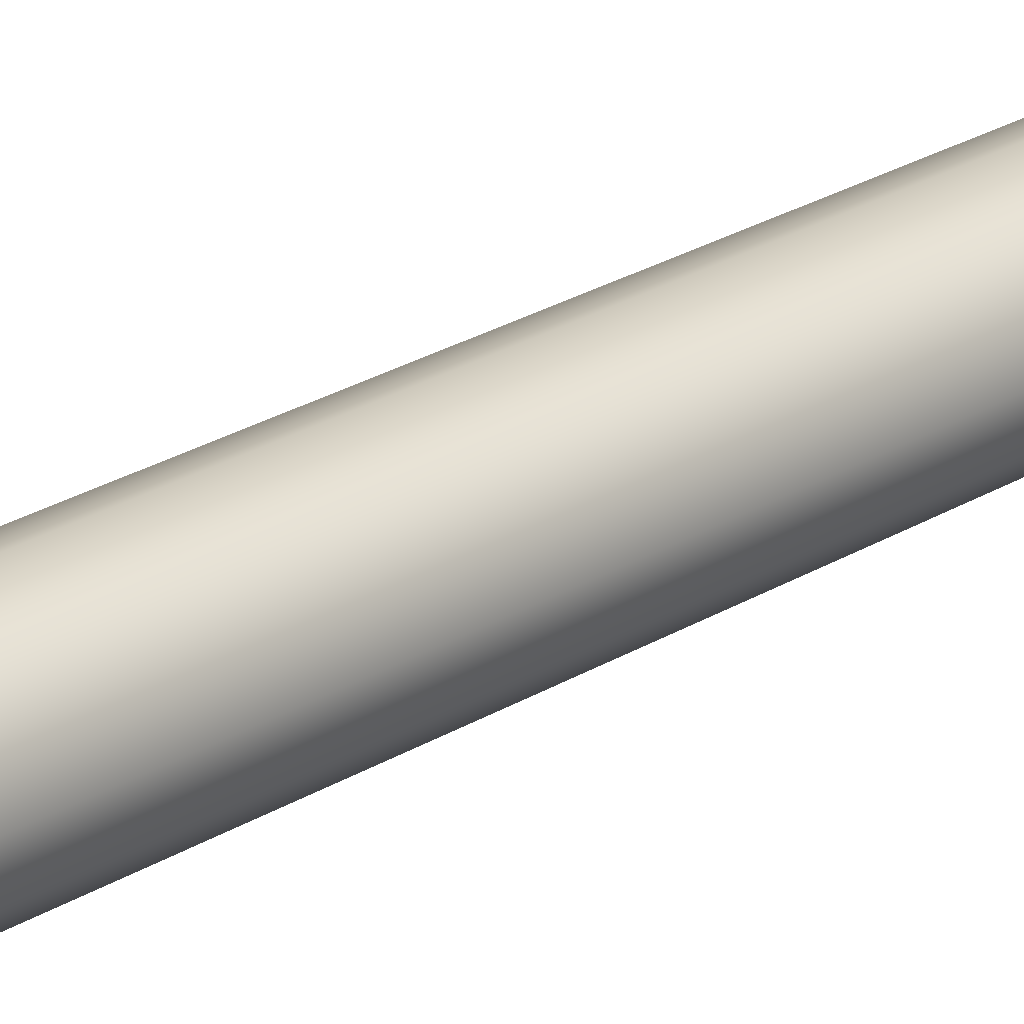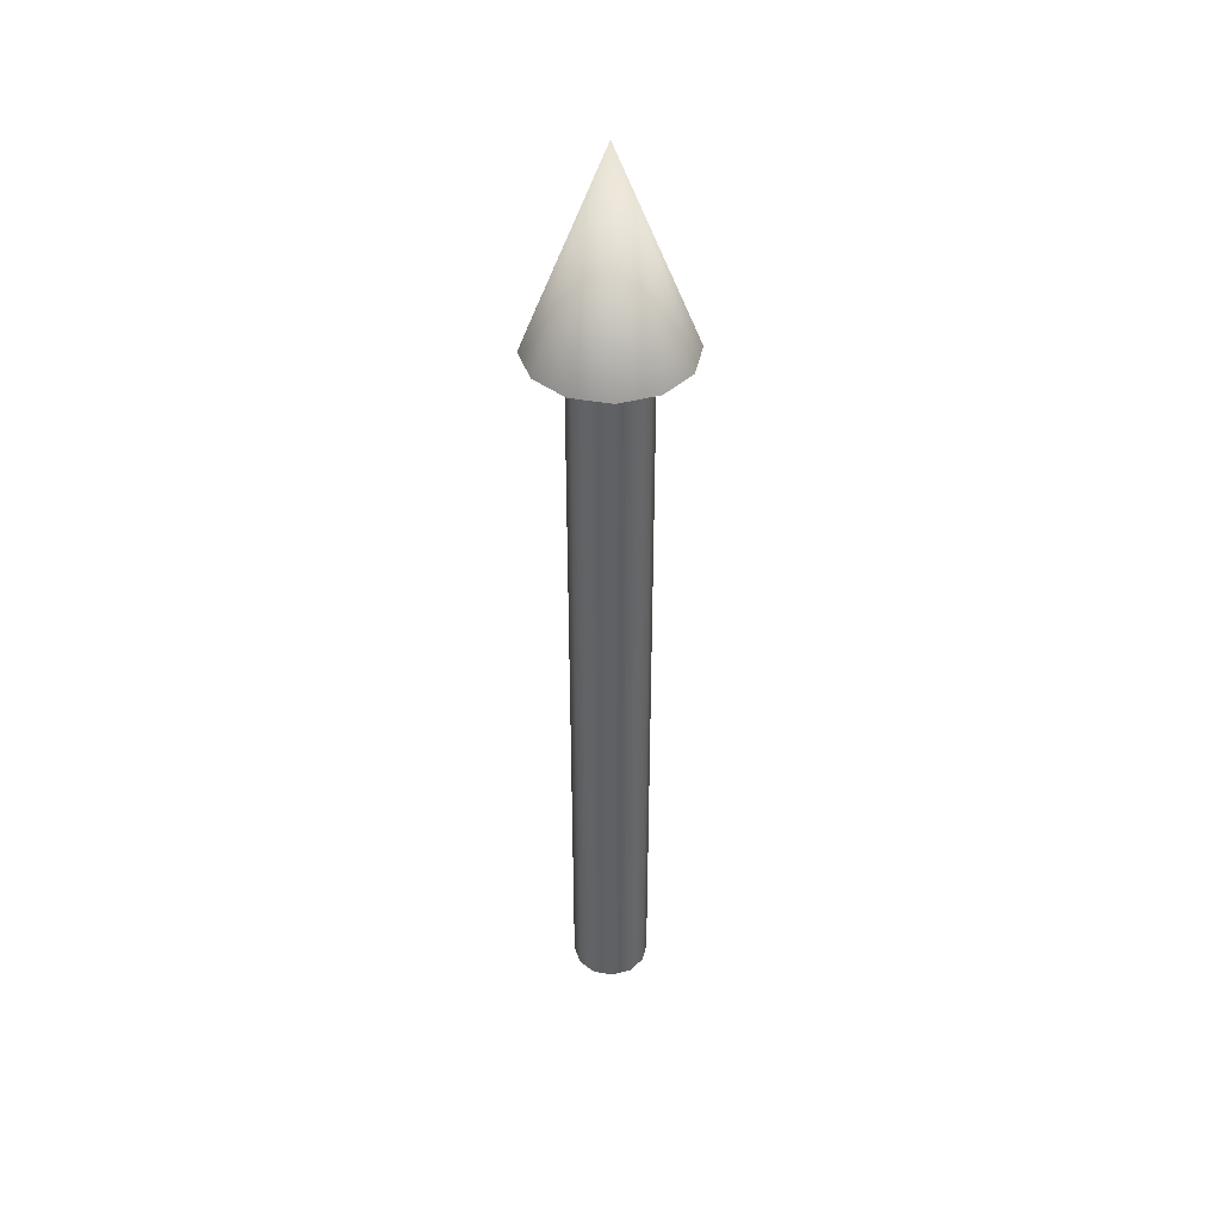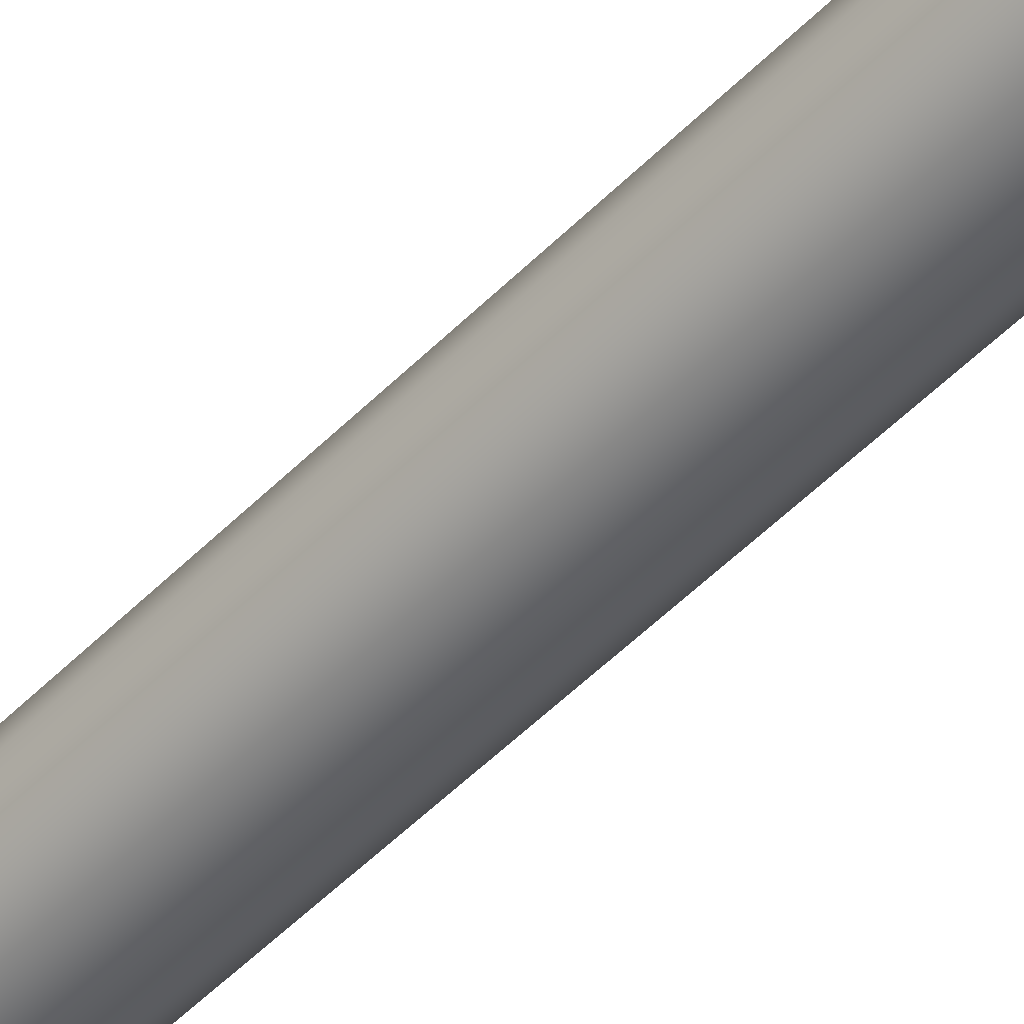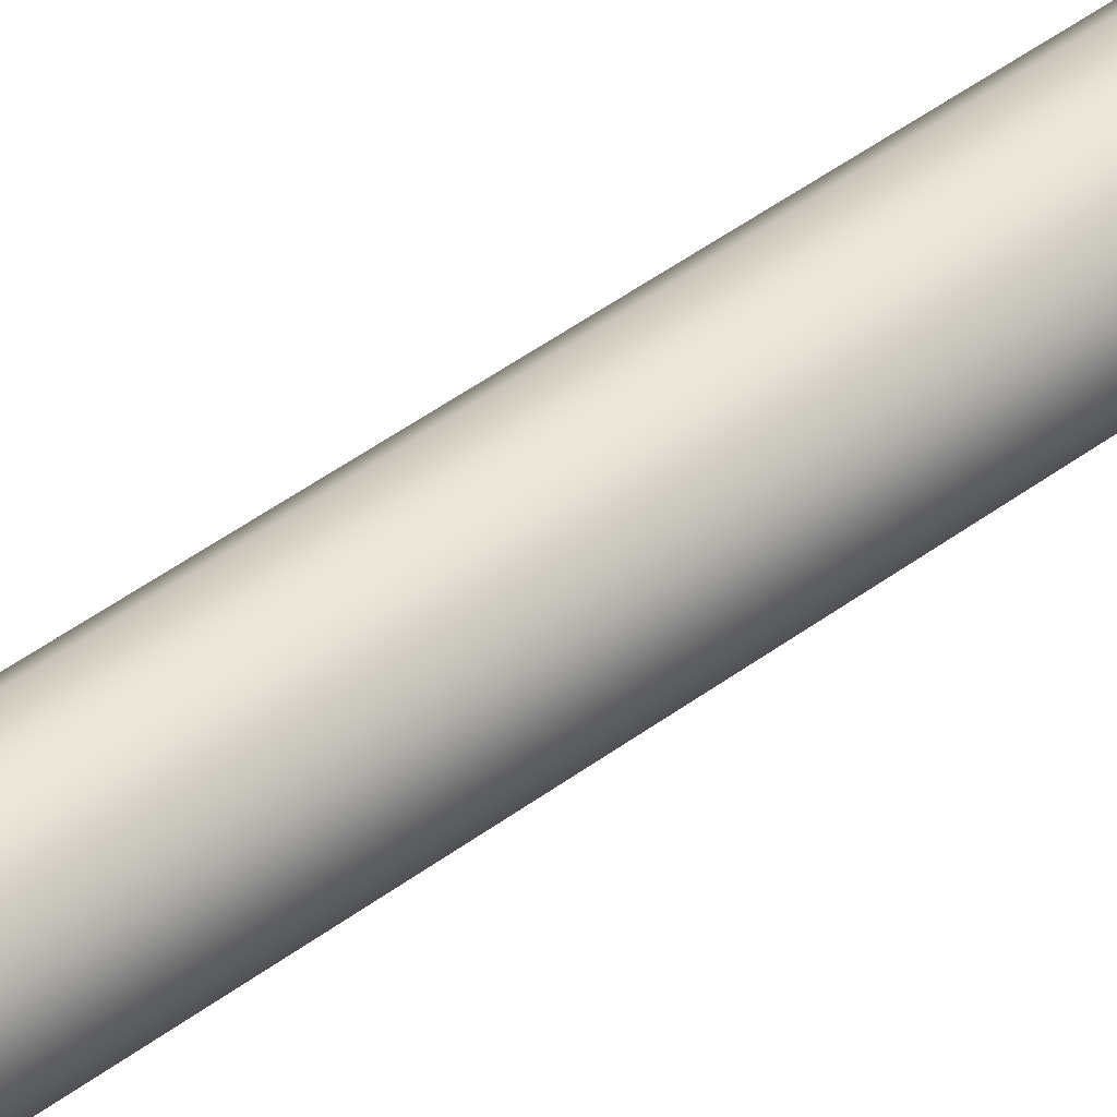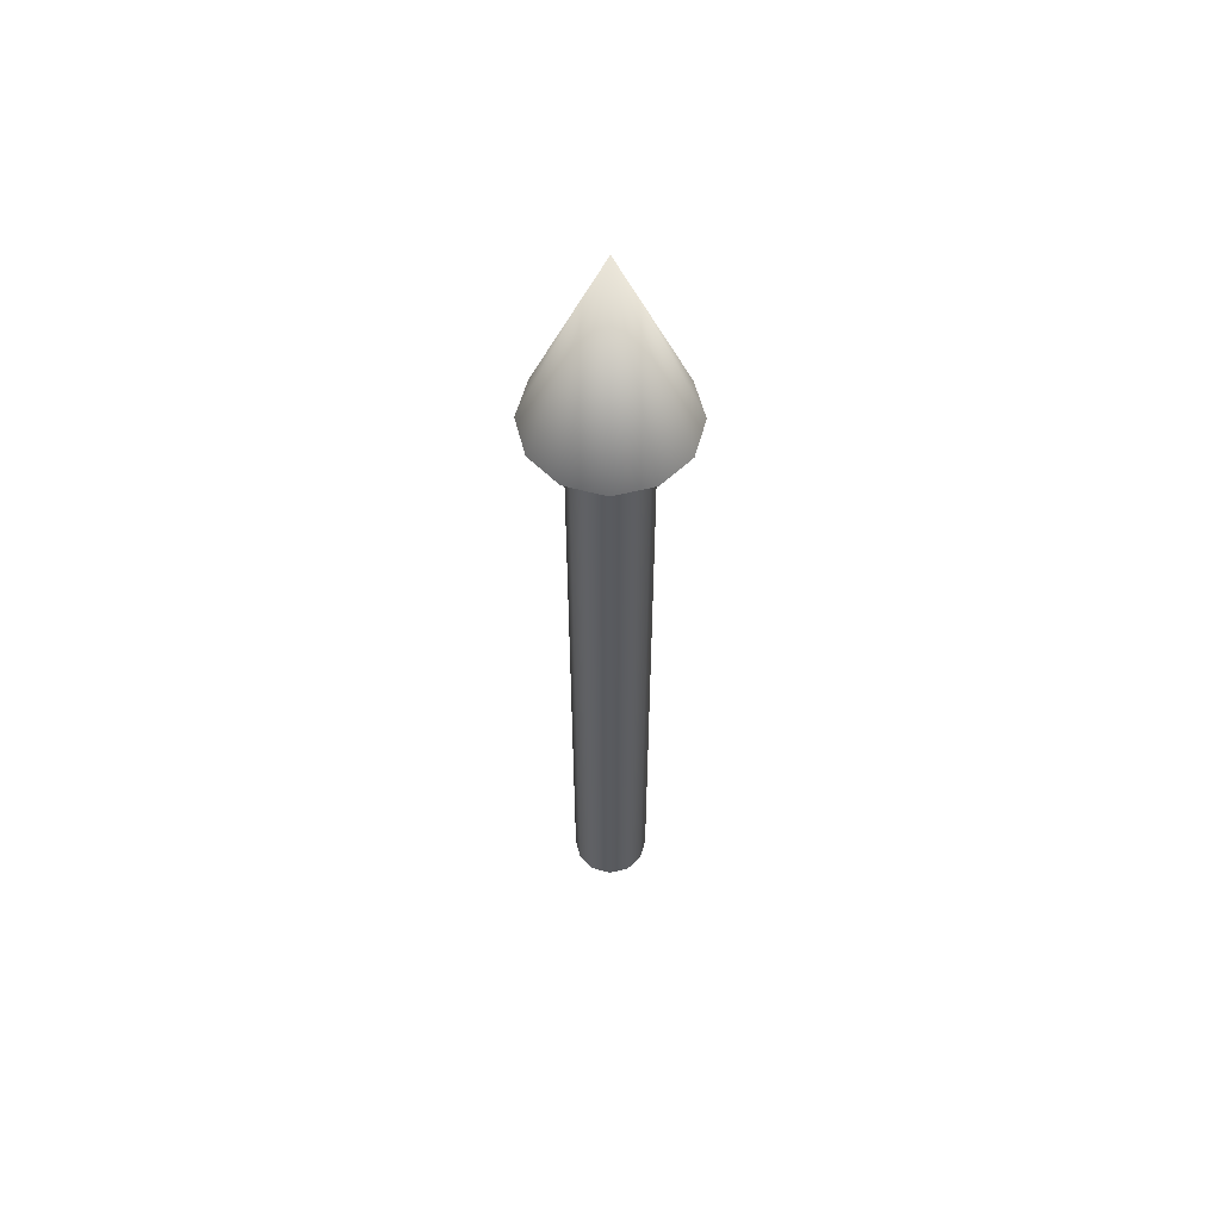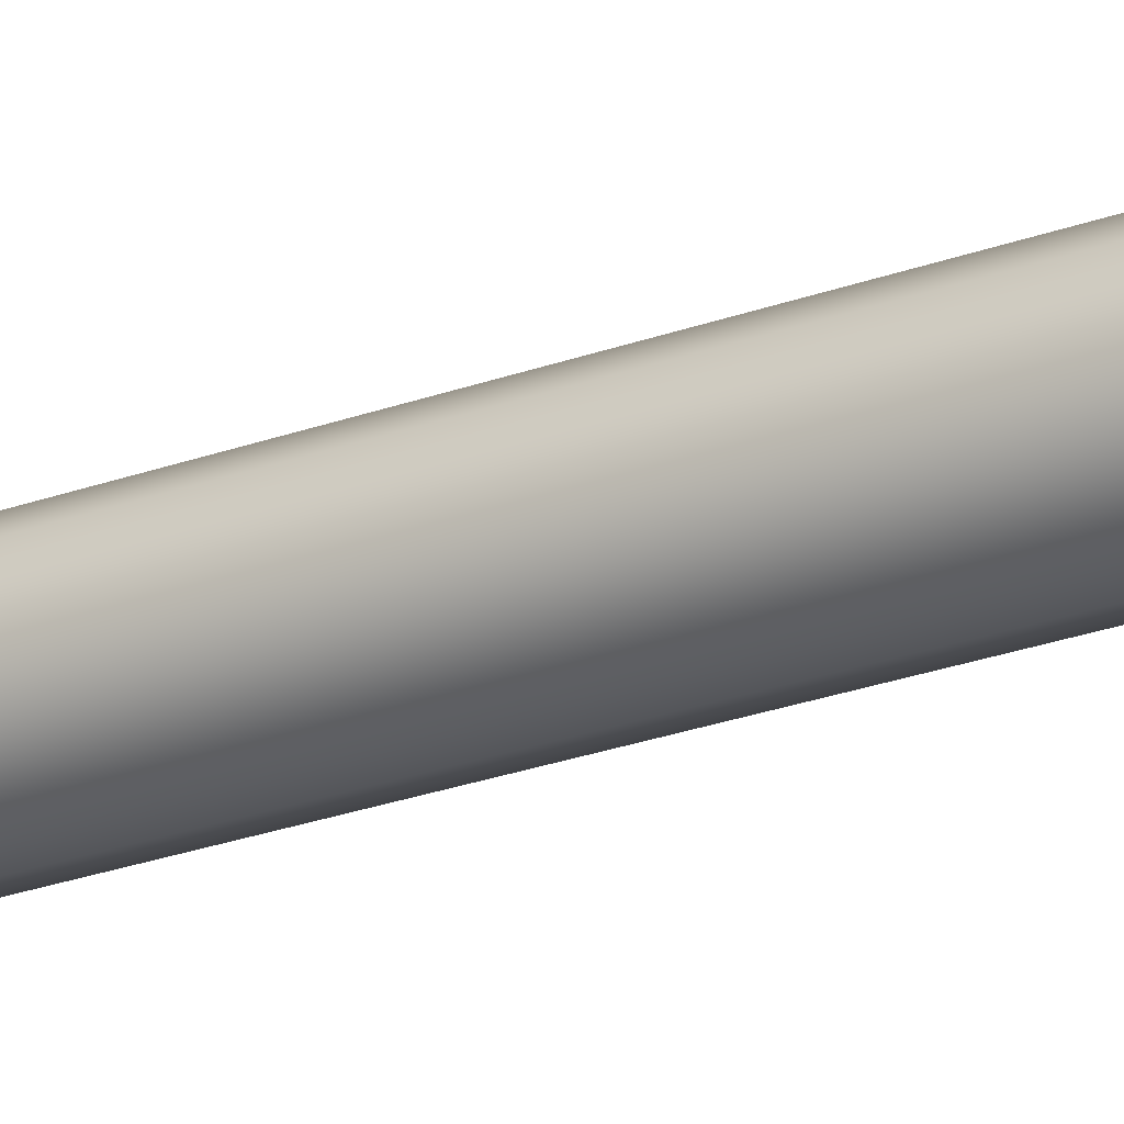
<metadata>
{"format":"obj","ext":"obj","renderer":"f3d","projection":"perspective","resolution":1024,"background":"white","views":[{"elev":21.9,"azim":41.5,"up":"+Y"},{"elev":41.7,"azim":87.1,"up":"+Z"},{"elev":-50.0,"azim":-42.0,"up":"+Y"},{"elev":47.1,"azim":-130.1,"up":"+Y"},{"elev":57.8,"azim":-149.4,"up":"+Z"},{"elev":-25.2,"azim":-59.2,"up":"+Y"}]}
</metadata>
<code>
v 0.04 0 0
v 0.03464 0.02 0
v 0.02 0.03464 0
v 0 0.04 0
v -0.02 0.03464 0
v -0.03464 0.02 0
v -0.04 0 0
v -0.03464 -0.02 0
v -0.02 -0.03464 0
v -0 -0.04 0
v 0.02 -0.03464 0
v 0.03464 -0.02 0
v 0.04 0 0
v 0.03464 0.02 0
v 0.02 0.03464 0
v 0 0.04 0
v -0.02 0.03464 0
v -0.03464 0.02 0
v -0.04 0 0
v -0.03464 -0.02 0
v -0.02 -0.03464 0
v -0 -0.04 0
v 0.02 -0.03464 0
v 0.03464 -0.02 0
v 0.04 0 0.8
v 0.03464 0.02 0.8
v 0.02 0.03464 0.8
v 0 0.04 0.8
v -0.02 0.03464 0.8
v -0.03464 0.02 0.8
v -0.04 0 0.8
v -0.03464 -0.02 0.8
v -0.02 -0.03464 0.8
v -0 -0.04 0.8
v 0.02 -0.03464 0.8
v 0.03464 -0.02 0.8
v 0.04 0 0.8
v 0.03464 0.02 0.8
v 0.02 0.03464 0.8
v 0 0.04 0.8
v -0.02 0.03464 0.8
v -0.03464 0.02 0.8
v -0.04 0 0.8
v -0.03464 -0.02 0.8
v -0.02 -0.03464 0.8
v -0 -0.04 0.8
v 0.02 -0.03464 0.8
v 0.03464 -0.02 0.8
v 0.08 0 0.8
v 0.06928 0.04 0.8
v 0.04 0.06928 0.8
v 0 0.08 0.8
v -0.04 0.06928 0.8
v -0.06928 0.04 0.8
v -0.08 0 0.8
v -0.06928 -0.04 0.8
v -0.04 -0.06928 0.8
v -0 -0.08 0.8
v 0.04 -0.06928 0.8
v 0.06928 -0.04 0.8
v 0 0 1
v 0.08 0 0.8
v 0.06928 0.04 0.8
v 0.04 0.06928 0.8
v 0 0.08 0.8
v -0.04 0.06928 0.8
v -0.06928 0.04 0.8
v -0.08 0 0.8
v -0.06928 -0.04 0.8
v -0.04 -0.06928 0.8
v -0 -0.08 0.8
v 0.04 -0.06928 0.8
v 0.06928 -0.04 0.8
f 1 3 2
f 1 4 3
f 1 5 4
f 1 6 5
f 1 7 6
f 1 8 7
f 1 9 8
f 1 10 9
f 1 11 10
f 1 12 11
f 13 26 25
f 13 14 26
f 14 27 26
f 14 15 27
f 15 28 27
f 15 16 28
f 16 29 28
f 16 17 29
f 17 30 29
f 17 18 30
f 18 31 30
f 18 19 31
f 19 32 31
f 19 20 32
f 20 33 32
f 20 21 33
f 21 34 33
f 21 22 34
f 22 35 34
f 22 23 35
f 23 36 35
f 23 24 36
f 24 25 36
f 24 13 25
f 37 50 49
f 37 38 50
f 38 51 50
f 38 39 51
f 39 52 51
f 39 40 52
f 40 53 52
f 40 41 53
f 41 54 53
f 41 42 54
f 42 55 54
f 42 43 55
f 43 56 55
f 43 44 56
f 44 57 56
f 44 45 57
f 45 58 57
f 45 46 58
f 46 59 58
f 46 47 59
f 47 60 59
f 47 48 60
f 48 49 60
f 48 37 49
f 61 62 63
f 61 63 64
f 61 64 65
f 61 65 66
f 61 66 67
f 61 67 68
f 61 68 69
f 61 69 70
f 61 70 71
f 61 71 72
f 61 72 73
f 61 73 62

</code>
